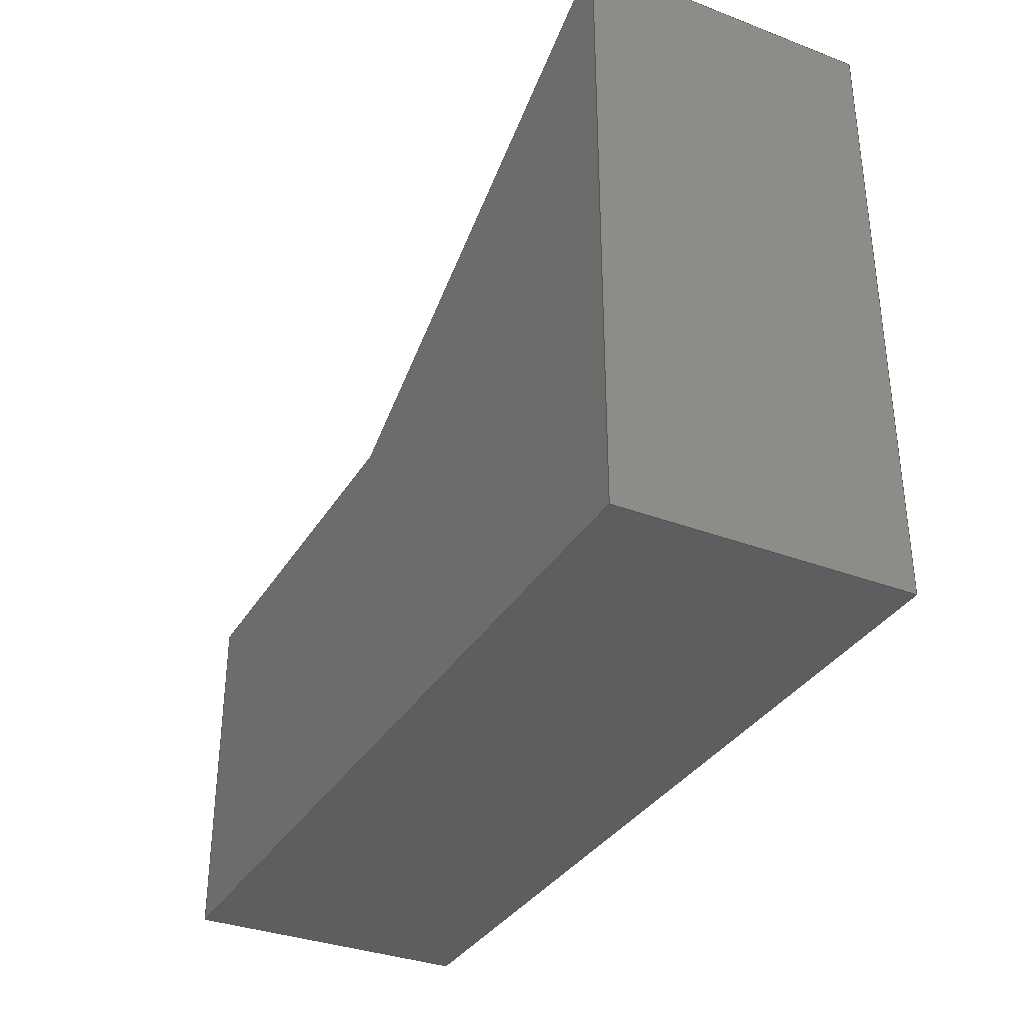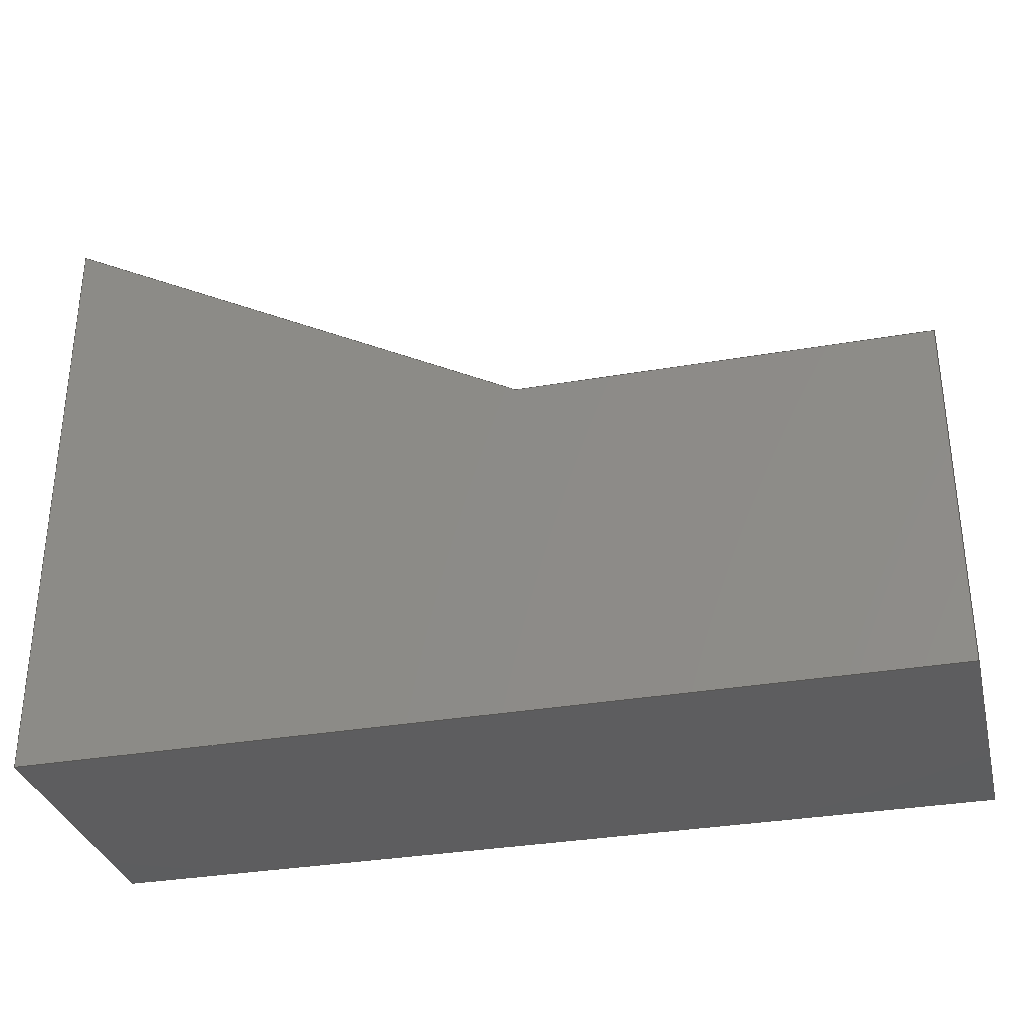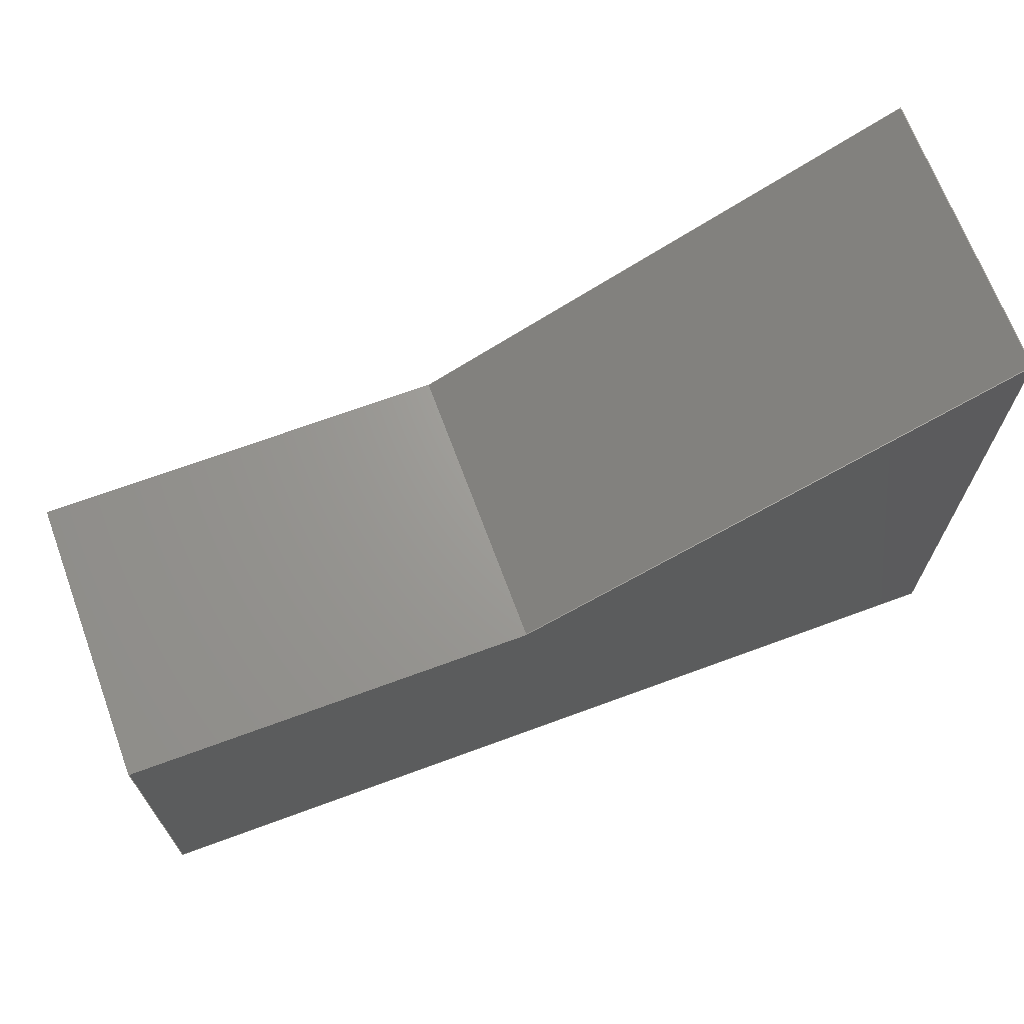
<metadata>
{"format":"step","ext":"step","renderer":"f3d","projection":"perspective","resolution":1024,"background":"white","views":[{"elev":-34.2,"azim":62.9,"up":"+Z"},{"elev":-32.5,"azim":-166.4,"up":"+Z"},{"elev":68.4,"azim":-20.3,"up":"+Z"}]}
</metadata>
<code>
ISO-10303-21;
DATA;
#1 = LINE ( 'NONE', #229, #110 ) ;
#2 = ORIENTED_EDGE ( 'NONE', *, *, #194, .F. ) ;
#3 = CARTESIAN_POINT ( 'NONE',  ( 27.32, 0, 14.65 ) ) ;
#4 = PLANE ( 'NONE',  #47 ) ;
#5 = CARTESIAN_POINT ( 'NONE',  ( -23, 16.29, 2.817e-15 ) ) ;
#6 = PRODUCT_DEFINITION ( 'UNKNOWN', '', #42, #154 ) ;
#7 = CARTESIAN_POINT ( 'NONE',  ( -23, 16.29, -20 ) ) ;
#8 = PRODUCT ( 'Air_Space_Block', 'Air_Space_Block', '', ( #177 ) ) ;
#9 = ORIENTED_EDGE ( 'NONE', *, *, #23, .T. ) ;
#10 = LOCAL_TIME ( 18, 18, 58, #265 ) ;
#11 = ORIENTED_EDGE ( 'NONE', *, *, #54, .T. ) ;
#12 = COORDINATED_UNIVERSAL_TIME_OFFSET ( 6, 0, .BEHIND. ) ;
#13 = DATE_TIME_ROLE ( 'creation_date' ) ;
#14 = EDGE_CURVE ( 'NONE', #68, #167, #147, .T. ) ;
#15 = PLANE ( 'NONE',  #260 ) ;
#16 = FACE_OUTER_BOUND ( 'NONE', #228, .T. ) ;
#17 = APPLICATION_CONTEXT ( 'configuration controlled 3d designs of mechanical parts and assemblies' ) ;
#18 = DIRECTION ( 'NONE',  ( -0, 1, 0 ) ) ;
#19 = FACE_OUTER_BOUND ( 'NONE', #131, .T. ) ;
#20 = EDGE_LOOP ( 'NONE', ( #11, #2, #121, #145 ) ) ;
#21 = DIRECTION ( 'NONE',  ( 0.4726, 0, -0.8813 ) ) ;
#22 = DIRECTION ( 'NONE',  ( -0, -1, -0 ) ) ;
#23 = EDGE_CURVE ( 'NONE', #27, #167, #103, .T. ) ;
#24 = PERSON_AND_ORGANIZATION ( #59, #65 ) ;
#25 = CC_DESIGN_SECURITY_CLASSIFICATION ( #137, ( #42 ) ) ;
#26 = SECURITY_CLASSIFICATION_LEVEL ( 'unclassified' ) ;
#27 = VERTEX_POINT ( 'NONE', #250 ) ;
#28 = CC_DESIGN_APPROVAL ( #197, ( #42 ) ) ;
#29 = ORIENTED_EDGE ( 'NONE', *, *, #117, .T. ) ;
#30 = MANIFOLD_SOLID_BREP ( 'Boss-Extrude2', #63 ) ;
#31 = APPROVAL_DATE_TIME ( #134, #172 ) ;
#32 = CARTESIAN_POINT ( 'NONE',  ( 0, 16.29, 0 ) ) ;
#33 = CARTESIAN_POINT ( 'NONE',  ( -23, 0, -20 ) ) ;
#34 = EDGE_CURVE ( 'NONE', #68, #158, #39, .T. ) ;
#35 = VERTEX_POINT ( 'NONE', #122 ) ;
#36 = DIRECTION ( 'NONE',  ( 2.185e-16, -0, 1 ) ) ;
#37 = ORIENTED_EDGE ( 'NONE', *, *, #271, .T. ) ;
#38 = LENGTH_MEASURE_WITH_UNIT ( LENGTH_MEASURE( 0.0254 ), #58 );
#39 = LINE ( 'NONE', #144, #193 ) ;
#40 = LINE ( 'NONE', #212, #140 ) ;
#41 = EDGE_CURVE ( 'NONE', #49, #35, #77, .T. ) ;
#42 = PRODUCT_DEFINITION_FORMATION_WITH_SPECIFIED_SOURCE ( 'ANY', '', #8, .NOT_KNOWN. ) ;
#43 = ADVANCED_BREP_SHAPE_REPRESENTATION ( 'Air_Space_Block', ( #30, #236 ), #215 ) ;
#44 = PERSON_AND_ORGANIZATION ( #59, #65 ) ;
#45 = PERSON_AND_ORGANIZATION ( #59, #65 ) ;
#46 = ORIENTED_EDGE ( 'NONE', *, *, #267, .F. ) ;
#47 = AXIS2_PLACEMENT_3D ( 'NONE', #79, #119, #96 ) ;
#48 = DIRECTION ( 'NONE',  ( 1, 0, 0 ) ) ;
#49 = VERTEX_POINT ( 'NONE', #187 ) ;
#50 = APPROVAL_ROLE ( '' ) ;
#51 = PERSON_AND_ORGANIZATION_ROLE ( 'design_supplier' ) ;
#52 = CARTESIAN_POINT ( 'NONE',  ( 27.32, 16.29, 14.65 ) ) ;
#53 = CARTESIAN_POINT ( 'NONE',  ( 27.32, 16.29, -20 ) ) ;
#54 = EDGE_CURVE ( 'NONE', #219, #115, #1, .T. ) ;
#55 = ORIENTED_EDGE ( 'NONE', *, *, #192, .T. ) ;
#56 = CARTESIAN_POINT ( 'NONE',  ( 0, 0, 0 ) ) ;
#57 = ORIENTED_EDGE ( 'NONE', *, *, #170, .F. ) ;
#58 =( LENGTH_UNIT ( ) NAMED_UNIT ( * ) SI_UNIT ( $, .METRE. ) );
#59 = PERSON ( 'UNSPECIFIED', 'UNSPECIFIED', 'UNSPECIFIED', ('UNSPECIFIED'), ('UNSPECIFIED'), ('UNSPECIFIED') ) ;
#60 = DIRECTION ( 'NONE',  ( -0, -1, -0 ) ) ;
#61 = ADVANCED_FACE ( 'NONE', ( #101 ), #232, .T. ) ;
#62 = LINE ( 'NONE', #3, #247 ) ;
#63 = CLOSED_SHELL ( 'NONE', ( #165, #82, #261, #73, #150, #61, #186 ) ) ;
#64 = CARTESIAN_POINT ( 'NONE',  ( 27.32, 0, -20 ) ) ;
#65 = ORGANIZATION ( 'UNSPECIFIED', 'UNSPECIFIED', '' ) ;
#66 = VECTOR ( 'NONE', #181, 39.37 ) ;
#67 = DIRECTION ( 'NONE',  ( 0, 0, 1 ) ) ;
#68 = VERTEX_POINT ( 'NONE', #166 ) ;
#69 = PERSON_AND_ORGANIZATION ( #59, #65 ) ;
#70 = EDGE_LOOP ( 'NONE', ( #249, #156, #251, #112, #57 ) ) ;
#71 = PERSON_AND_ORGANIZATION_ROLE ( 'creator' ) ;
#72 = APPROVAL_STATUS ( 'not_yet_approved' ) ;
#73 = ADVANCED_FACE ( 'NONE', ( #19 ), #4, .F. ) ;
#74 = PLANE ( 'NONE',  #213 ) ;
#75 = DIRECTION ( 'NONE',  ( -1.225e-16, 0, -1 ) ) ;
#76 = LOCAL_TIME ( 18, 18, 58, #160 ) ;
#77 = LINE ( 'NONE', #207, #235 ) ;
#78 = LINE ( 'NONE', #7, #174 ) ;
#79 = CARTESIAN_POINT ( 'NONE',  ( -23, 16.29, 2.817e-15 ) ) ;
#80 = ORIENTED_EDGE ( 'NONE', *, *, #41, .T. ) ;
#81 = FACE_OUTER_BOUND ( 'NONE', #20, .T. ) ;
#82 = ADVANCED_FACE ( 'NONE', ( #16 ), #74, .F. ) ;
#83 = CARTESIAN_POINT ( 'NONE',  ( -23, 16.29, -20 ) ) ;
#84 = DIRECTION ( 'NONE',  ( 0, -0, 1 ) ) ;
#85 = DIRECTION ( 'NONE',  ( 8.686e-17, -0, 1 ) ) ;
#86 = EDGE_CURVE ( 'NONE', #199, #27, #139, .T. ) ;
#87 = UNCERTAINTY_MEASURE_WITH_UNIT (LENGTH_MEASURE( 1e-05 ), #149, 'distance_accuracy_value', 'NONE');
#88 = LOCAL_TIME ( 18, 18, 58, #12 ) ;
#89 = VECTOR ( 'NONE', #162, 39.37 ) ;
#90 = VERTEX_POINT ( 'NONE', #32 ) ;
#91 = CC_DESIGN_PERSON_AND_ORGANIZATION_ASSIGNMENT ( #136, #198, ( #137 ) ) ;
#92 = CALENDAR_DATE ( 2023, 6, 11 ) ;
#93 = ORIENTED_EDGE ( 'NONE', *, *, #34, .F. ) ;
#94 = DATE_AND_TIME ( #92, #88 ) ;
#95 = PERSON_AND_ORGANIZATION ( #59, #65 ) ;
#96 = DIRECTION ( 'NONE',  ( -2.185e-16, 0, -1 ) ) ;
#97 = LOCAL_TIME ( 18, 18, 58, #179 ) ;
#98 = VECTOR ( 'NONE', #60, 39.37 ) ;
#99 = DIRECTION ( 'NONE',  ( -1, 0, 1.225e-16 ) ) ;
#100 = AXIS2_PLACEMENT_3D ( 'NONE', #231, #233, #84 ) ;
#101 = FACE_OUTER_BOUND ( 'NONE', #208, .T. ) ;
#102 = EDGE_LOOP ( 'NONE', ( #9, #230, #188, #176 ) ) ;
#103 = LINE ( 'NONE', #56, #257 ) ;
#104 = VECTOR ( 'NONE', #182, 39.37 ) ;
#105 = CARTESIAN_POINT ( 'NONE',  ( -23, 16.29, -20 ) ) ;
#106 =( NAMED_UNIT ( * ) PLANE_ANGLE_UNIT ( ) SI_UNIT ( $, .RADIAN. ) );
#107 = AXIS2_PLACEMENT_3D ( 'NONE', #83, #85, #189 ) ;
#108 = LINE ( 'NONE', #169, #262 ) ;
#109 = PERSON_AND_ORGANIZATION ( #59, #65 ) ;
#110 = VECTOR ( 'NONE', #253, 39.37 ) ;
#111 = APPROVAL_ROLE ( '' ) ;
#112 = ORIENTED_EDGE ( 'NONE', *, *, #54, .F. ) ;
#113 = LOCAL_TIME ( 18, 18, 58, #157 ) ;
#114 = DATE_AND_TIME ( #132, #10 ) ;
#115 = VERTEX_POINT ( 'NONE', #33 ) ;
#116 = APPLICATION_PROTOCOL_DEFINITION ( 'international standard', 'config_control_design', 1994, #17 ) ;
#117 = EDGE_CURVE ( 'NONE', #90, #68, #118, .T. ) ;
#118 = LINE ( 'NONE', #226, #66 ) ;
#119 = DIRECTION ( 'NONE',  ( 1, 0, -2.185e-16 ) ) ;
#120 = CC_DESIGN_PERSON_AND_ORGANIZATION_ASSIGNMENT ( #44, #71, ( #6 ) ) ;
#121 = ORIENTED_EDGE ( 'NONE', *, *, #224, .F. ) ;
#122 = CARTESIAN_POINT ( 'NONE',  ( -23, 16.29, 2.817e-15 ) ) ;
#123 = ORIENTED_EDGE ( 'NONE', *, *, #224, .T. ) ;
#124 = CARTESIAN_POINT ( 'NONE',  ( 27.32, 16.29, 14.65 ) ) ;
#125 = LINE ( 'NONE', #216, #220 ) ;
#126 = PLANE ( 'NONE',  #100 ) ;
#127 = CC_DESIGN_APPROVAL ( #135, ( #6 ) ) ;
#128 = FACE_OUTER_BOUND ( 'NONE', #70, .T. ) ;
#129 = SHAPE_DEFINITION_REPRESENTATION ( #151, #43 ) ;
#130 = PERSON_AND_ORGANIZATION_ROLE ( 'design_owner' ) ;
#131 = EDGE_LOOP ( 'NONE', ( #55, #239, #196, #222 ) ) ;
#132 = CALENDAR_DATE ( 2023, 6, 11 ) ;
#133 = ORIENTED_EDGE ( 'NONE', *, *, #170, .T. ) ;
#134 = DATE_AND_TIME ( #263, #97 ) ;
#135 = APPROVAL ( #72, 'UNSPECIFIED' ) ;
#136 = PERSON_AND_ORGANIZATION ( #59, #65 ) ;
#137 = SECURITY_CLASSIFICATION ( '', '', #26 ) ;
#138 = EDGE_CURVE ( 'NONE', #35, #90, #202, .T. ) ;
#139 = LINE ( 'NONE', #272, #89 ) ;
#140 = VECTOR ( 'NONE', #252, 39.37 ) ;
#141 = CC_DESIGN_PERSON_AND_ORGANIZATION_ASSIGNMENT ( #155, #51, ( #42 ) ) ;
#142 = DIRECTION ( 'NONE',  ( -1, 0, 2.523e-16 ) ) ;
#143 = ORIENTED_EDGE ( 'NONE', *, *, #34, .T. ) ;
#144 = CARTESIAN_POINT ( 'NONE',  ( 27.32, 16.29, 14.65 ) ) ;
#145 = ORIENTED_EDGE ( 'NONE', *, *, #237, .T. ) ;
#146 = PLANE ( 'NONE',  #107 ) ;
#147 = LINE ( 'NONE', #124, #98 ) ;
#148 = DIRECTION ( 'NONE',  ( -0.8813, 0, -0.4726 ) ) ;
#149 =( CONVERSION_BASED_UNIT ( 'INCH', #38 ) LENGTH_UNIT ( ) NAMED_UNIT ( #173 ) );
#150 = ADVANCED_FACE ( 'NONE', ( #270 ), #15, .F. ) ;
#151 = PRODUCT_DEFINITION_SHAPE ( 'NONE', 'NONE',  #6 ) ;
#152 = DIRECTION ( 'NONE',  ( -1, -0, 8.686e-17 ) ) ;
#153 = APPROVAL_PERSON_ORGANIZATION ( #45, #135, #50 ) ;
#154 = DESIGN_CONTEXT ( 'detailed design', #17, 'design' ) ;
#155 = PERSON_AND_ORGANIZATION ( #59, #65 ) ;
#156 = ORIENTED_EDGE ( 'NONE', *, *, #86, .F. ) ;
#157 = COORDINATED_UNIVERSAL_TIME_OFFSET ( 6, 0, .BEHIND. ) ;
#158 = VERTEX_POINT ( 'NONE', #53 ) ;
#159 = CALENDAR_DATE ( 2023, 6, 11 ) ;
#160 = COORDINATED_UNIVERSAL_TIME_OFFSET ( 6, 0, .BEHIND. ) ;
#161 = FACE_OUTER_BOUND ( 'NONE', #102, .T. ) ;
#162 = DIRECTION ( 'NONE',  ( 1, -0, -1.225e-16 ) ) ;
#163 = VECTOR ( 'NONE', #22, 39.37 ) ;
#164 = ORIENTED_EDGE ( 'NONE', *, *, #138, .F. ) ;
#165 = ADVANCED_FACE ( 'NONE', ( #161 ), #183, .F. ) ;
#166 = CARTESIAN_POINT ( 'NONE',  ( 27.32, 16.29, 14.65 ) ) ;
#167 = VERTEX_POINT ( 'NONE', #258 ) ;
#168 = DIRECTION ( 'NONE',  ( 0.8813, 0, 0.4726 ) ) ;
#169 = CARTESIAN_POINT ( 'NONE',  ( -23, 0, 2.817e-15 ) ) ;
#170 = EDGE_CURVE ( 'NONE', #167, #219, #62, .T. ) ;
#171 = LINE ( 'NONE', #105, #273 ) ;
#172 = APPROVAL ( #268, 'UNSPECIFIED' ) ;
#173 = DIMENSIONAL_EXPONENTS ( 1, 0, 0, 0, 0, 0, 0 ) ;
#174 = VECTOR ( 'NONE', #254, 39.37 ) ;
#175 = APPROVAL_STATUS ( 'not_yet_approved' ) ;
#176 = ORIENTED_EDGE ( 'NONE', *, *, #267, .T. ) ;
#177 = MECHANICAL_CONTEXT ( 'NONE', #214, 'mechanical' ) ;
#178 = ORIENTED_EDGE ( 'NONE', *, *, #138, .T. ) ;
#179 = COORDINATED_UNIVERSAL_TIME_OFFSET ( 6, 0, .BEHIND. ) ;
#180 = DATE_TIME_ROLE ( 'classification_date' ) ;
#181 = DIRECTION ( 'NONE',  ( 0.8813, 0, 0.4726 ) ) ;
#182 = DIRECTION ( 'NONE',  ( 1, -0, -1.225e-16 ) ) ;
#183 = PLANE ( 'NONE',  #225 ) ;
#184 = DIRECTION ( 'NONE',  ( 0, -0, 1 ) ) ;
#185 = CC_DESIGN_DATE_AND_TIME_ASSIGNMENT ( #94, #180, ( #137 ) ) ;
#186 = ADVANCED_FACE ( 'NONE', ( #128 ), #126, .F. ) ;
#187 = CARTESIAN_POINT ( 'NONE',  ( -23, 16.29, -20 ) ) ;
#188 = ORIENTED_EDGE ( 'NONE', *, *, #117, .F. ) ;
#189 = DIRECTION ( 'NONE',  ( 1, 0, -8.686e-17 ) ) ;
#190 = DIRECTION ( 'NONE',  ( 2.185e-16, -0, 1 ) ) ;
#191 = DIRECTION ( 'NONE',  ( -2.523e-16, 0, -1 ) ) ;
#192 = EDGE_CURVE ( 'NONE', #115, #199, #108, .T. ) ;
#193 = VECTOR ( 'NONE', #211, 39.37 ) ;
#194 = EDGE_CURVE ( 'NONE', #49, #115, #78, .T. ) ;
#195 = APPROVAL_PERSON_ORGANIZATION ( #95, #197, #221 ) ;
#196 = ORIENTED_EDGE ( 'NONE', *, *, #41, .F. ) ;
#197 = APPROVAL ( #175, 'UNSPECIFIED' ) ;
#198 = PERSON_AND_ORGANIZATION_ROLE ( 'classification_officer' ) ;
#199 = VERTEX_POINT ( 'NONE', #256 ) ;
#200 = PRODUCT_RELATED_PRODUCT_CATEGORY ( 'detail', '', ( #8 ) ) ;
#201 = DATE_AND_TIME ( #223, #76 ) ;
#202 = LINE ( 'NONE', #203, #104 ) ;
#203 = CARTESIAN_POINT ( 'NONE',  ( 0, 16.29, 0 ) ) ;
#204 = CARTESIAN_POINT ( 'NONE',  ( 0, 16.29, 0 ) ) ;
#205 = ORIENTED_EDGE ( 'NONE', *, *, #86, .T. ) ;
#206 = CC_DESIGN_PERSON_AND_ORGANIZATION_ASSIGNMENT ( #109, #217, ( #42 ) ) ;
#207 = CARTESIAN_POINT ( 'NONE',  ( -23, 16.29, 2.817e-15 ) ) ;
#208 = EDGE_LOOP ( 'NONE', ( #29, #143, #123, #80, #178 ) ) ;
#209 = LINE ( 'NONE', #5, #163 ) ;
#210 = APPROVAL_PERSON_ORGANIZATION ( #24, #172, #111 ) ;
#211 = DIRECTION ( 'NONE',  ( -2.523e-16, 0, -1 ) ) ;
#212 = CARTESIAN_POINT ( 'NONE',  ( 0, 16.29, 0 ) ) ;
#213 = AXIS2_PLACEMENT_3D ( 'NONE', #52, #142, #227 ) ;
#214 = APPLICATION_CONTEXT ( 'configuration controlled 3d designs of mechanical parts and assemblies' ) ;
#215 =( GEOMETRIC_REPRESENTATION_CONTEXT ( 3 ) GLOBAL_UNCERTAINTY_ASSIGNED_CONTEXT ( ( #87 ) ) GLOBAL_UNIT_ASSIGNED_CONTEXT ( ( #149, #106, #234 ) ) REPRESENTATION_CONTEXT ( 'NONE', 'WORKASPACE' ) );
#216 = CARTESIAN_POINT ( 'NONE',  ( 27.32, 16.29, -20 ) ) ;
#217 = PERSON_AND_ORGANIZATION_ROLE ( 'creator' ) ;
#218 = DATE_AND_TIME ( #159, #113 ) ;
#219 = VERTEX_POINT ( 'NONE', #64 ) ;
#220 = VECTOR ( 'NONE', #255, 39.37 ) ;
#221 = APPROVAL_ROLE ( '' ) ;
#222 = ORIENTED_EDGE ( 'NONE', *, *, #194, .T. ) ;
#223 = CALENDAR_DATE ( 2023, 6, 11 ) ;
#224 = EDGE_CURVE ( 'NONE', #158, #49, #171, .T. ) ;
#225 = AXIS2_PLACEMENT_3D ( 'NONE', #245, #21, #148 ) ;
#226 = CARTESIAN_POINT ( 'NONE',  ( 0, 16.29, 0 ) ) ;
#227 = DIRECTION ( 'NONE',  ( 2.523e-16, 0, 1 ) ) ;
#228 = EDGE_LOOP ( 'NONE', ( #133, #241, #93, #266 ) ) ;
#229 = CARTESIAN_POINT ( 'NONE',  ( -23, 0, -20 ) ) ;
#230 = ORIENTED_EDGE ( 'NONE', *, *, #14, .F. ) ;
#231 = CARTESIAN_POINT ( 'NONE',  ( 0, 0, 0 ) ) ;
#232 = PLANE ( 'NONE',  #246 ) ;
#233 = DIRECTION ( 'NONE',  ( -0, 1, 0 ) ) ;
#234 =( NAMED_UNIT ( * ) SI_UNIT ( $, .STERADIAN. ) SOLID_ANGLE_UNIT ( ) );
#235 = VECTOR ( 'NONE', #36, 39.37 ) ;
#236 = AXIS2_PLACEMENT_3D ( 'NONE', #240, #67, #48 ) ;
#237 = EDGE_CURVE ( 'NONE', #158, #219, #125, .T. ) ;
#238 = APPLICATION_PROTOCOL_DEFINITION ( 'international standard', 'config_control_design', 1994, #214 ) ;
#239 = ORIENTED_EDGE ( 'NONE', *, *, #271, .F. ) ;
#240 = CARTESIAN_POINT ( 'NONE',  ( 0, 0, 0 ) ) ;
#241 = ORIENTED_EDGE ( 'NONE', *, *, #237, .F. ) ;
#242 = APPROVAL_DATE_TIME ( #218, #197 ) ;
#243 = APPROVAL_DATE_TIME ( #201, #135 ) ;
#244 = CC_DESIGN_APPROVAL ( #172, ( #137 ) ) ;
#245 = CARTESIAN_POINT ( 'NONE',  ( 0, 16.29, 0 ) ) ;
#246 = AXIS2_PLACEMENT_3D ( 'NONE', #204, #18, #184 ) ;
#247 = VECTOR ( 'NONE', #191, 39.37 ) ;
#248 = CARTESIAN_POINT ( 'NONE',  ( 0, 16.29, 0 ) ) ;
#249 = ORIENTED_EDGE ( 'NONE', *, *, #23, .F. ) ;
#250 = CARTESIAN_POINT ( 'NONE',  ( 0, 0, 0 ) ) ;
#251 = ORIENTED_EDGE ( 'NONE', *, *, #192, .F. ) ;
#252 = DIRECTION ( 'NONE',  ( -0, -1, -0 ) ) ;
#253 = DIRECTION ( 'NONE',  ( -1, -0, 8.686e-17 ) ) ;
#254 = DIRECTION ( 'NONE',  ( -0, -1, -0 ) ) ;
#255 = DIRECTION ( 'NONE',  ( -0, -1, -0 ) ) ;
#256 = CARTESIAN_POINT ( 'NONE',  ( -23, 0, 2.817e-15 ) ) ;
#257 = VECTOR ( 'NONE', #168, 39.37 ) ;
#258 = CARTESIAN_POINT ( 'NONE',  ( 27.32, 0, 14.65 ) ) ;
#259 = CC_DESIGN_DATE_AND_TIME_ASSIGNMENT ( #114, #13, ( #6 ) ) ;
#260 = AXIS2_PLACEMENT_3D ( 'NONE', #248, #75, #99 ) ;
#261 = ADVANCED_FACE ( 'NONE', ( #81 ), #146, .F. ) ;
#262 = VECTOR ( 'NONE', #190, 39.37 ) ;
#263 = CALENDAR_DATE ( 2023, 6, 11 ) ;
#264 = EDGE_LOOP ( 'NONE', ( #205, #46, #164, #37 ) ) ;
#265 = COORDINATED_UNIVERSAL_TIME_OFFSET ( 6, 0, .BEHIND. ) ;
#266 = ORIENTED_EDGE ( 'NONE', *, *, #14, .T. ) ;
#267 = EDGE_CURVE ( 'NONE', #90, #27, #40, .T. ) ;
#268 = APPROVAL_STATUS ( 'not_yet_approved' ) ;
#269 = CC_DESIGN_PERSON_AND_ORGANIZATION_ASSIGNMENT ( #69, #130, ( #8 ) ) ;
#270 = FACE_OUTER_BOUND ( 'NONE', #264, .T. ) ;
#271 = EDGE_CURVE ( 'NONE', #35, #199, #209, .T. ) ;
#272 = CARTESIAN_POINT ( 'NONE',  ( 0, 0, 0 ) ) ;
#273 = VECTOR ( 'NONE', #152, 39.37 ) ;
ENDSEC;
END-ISO-10303-21;

</code>
